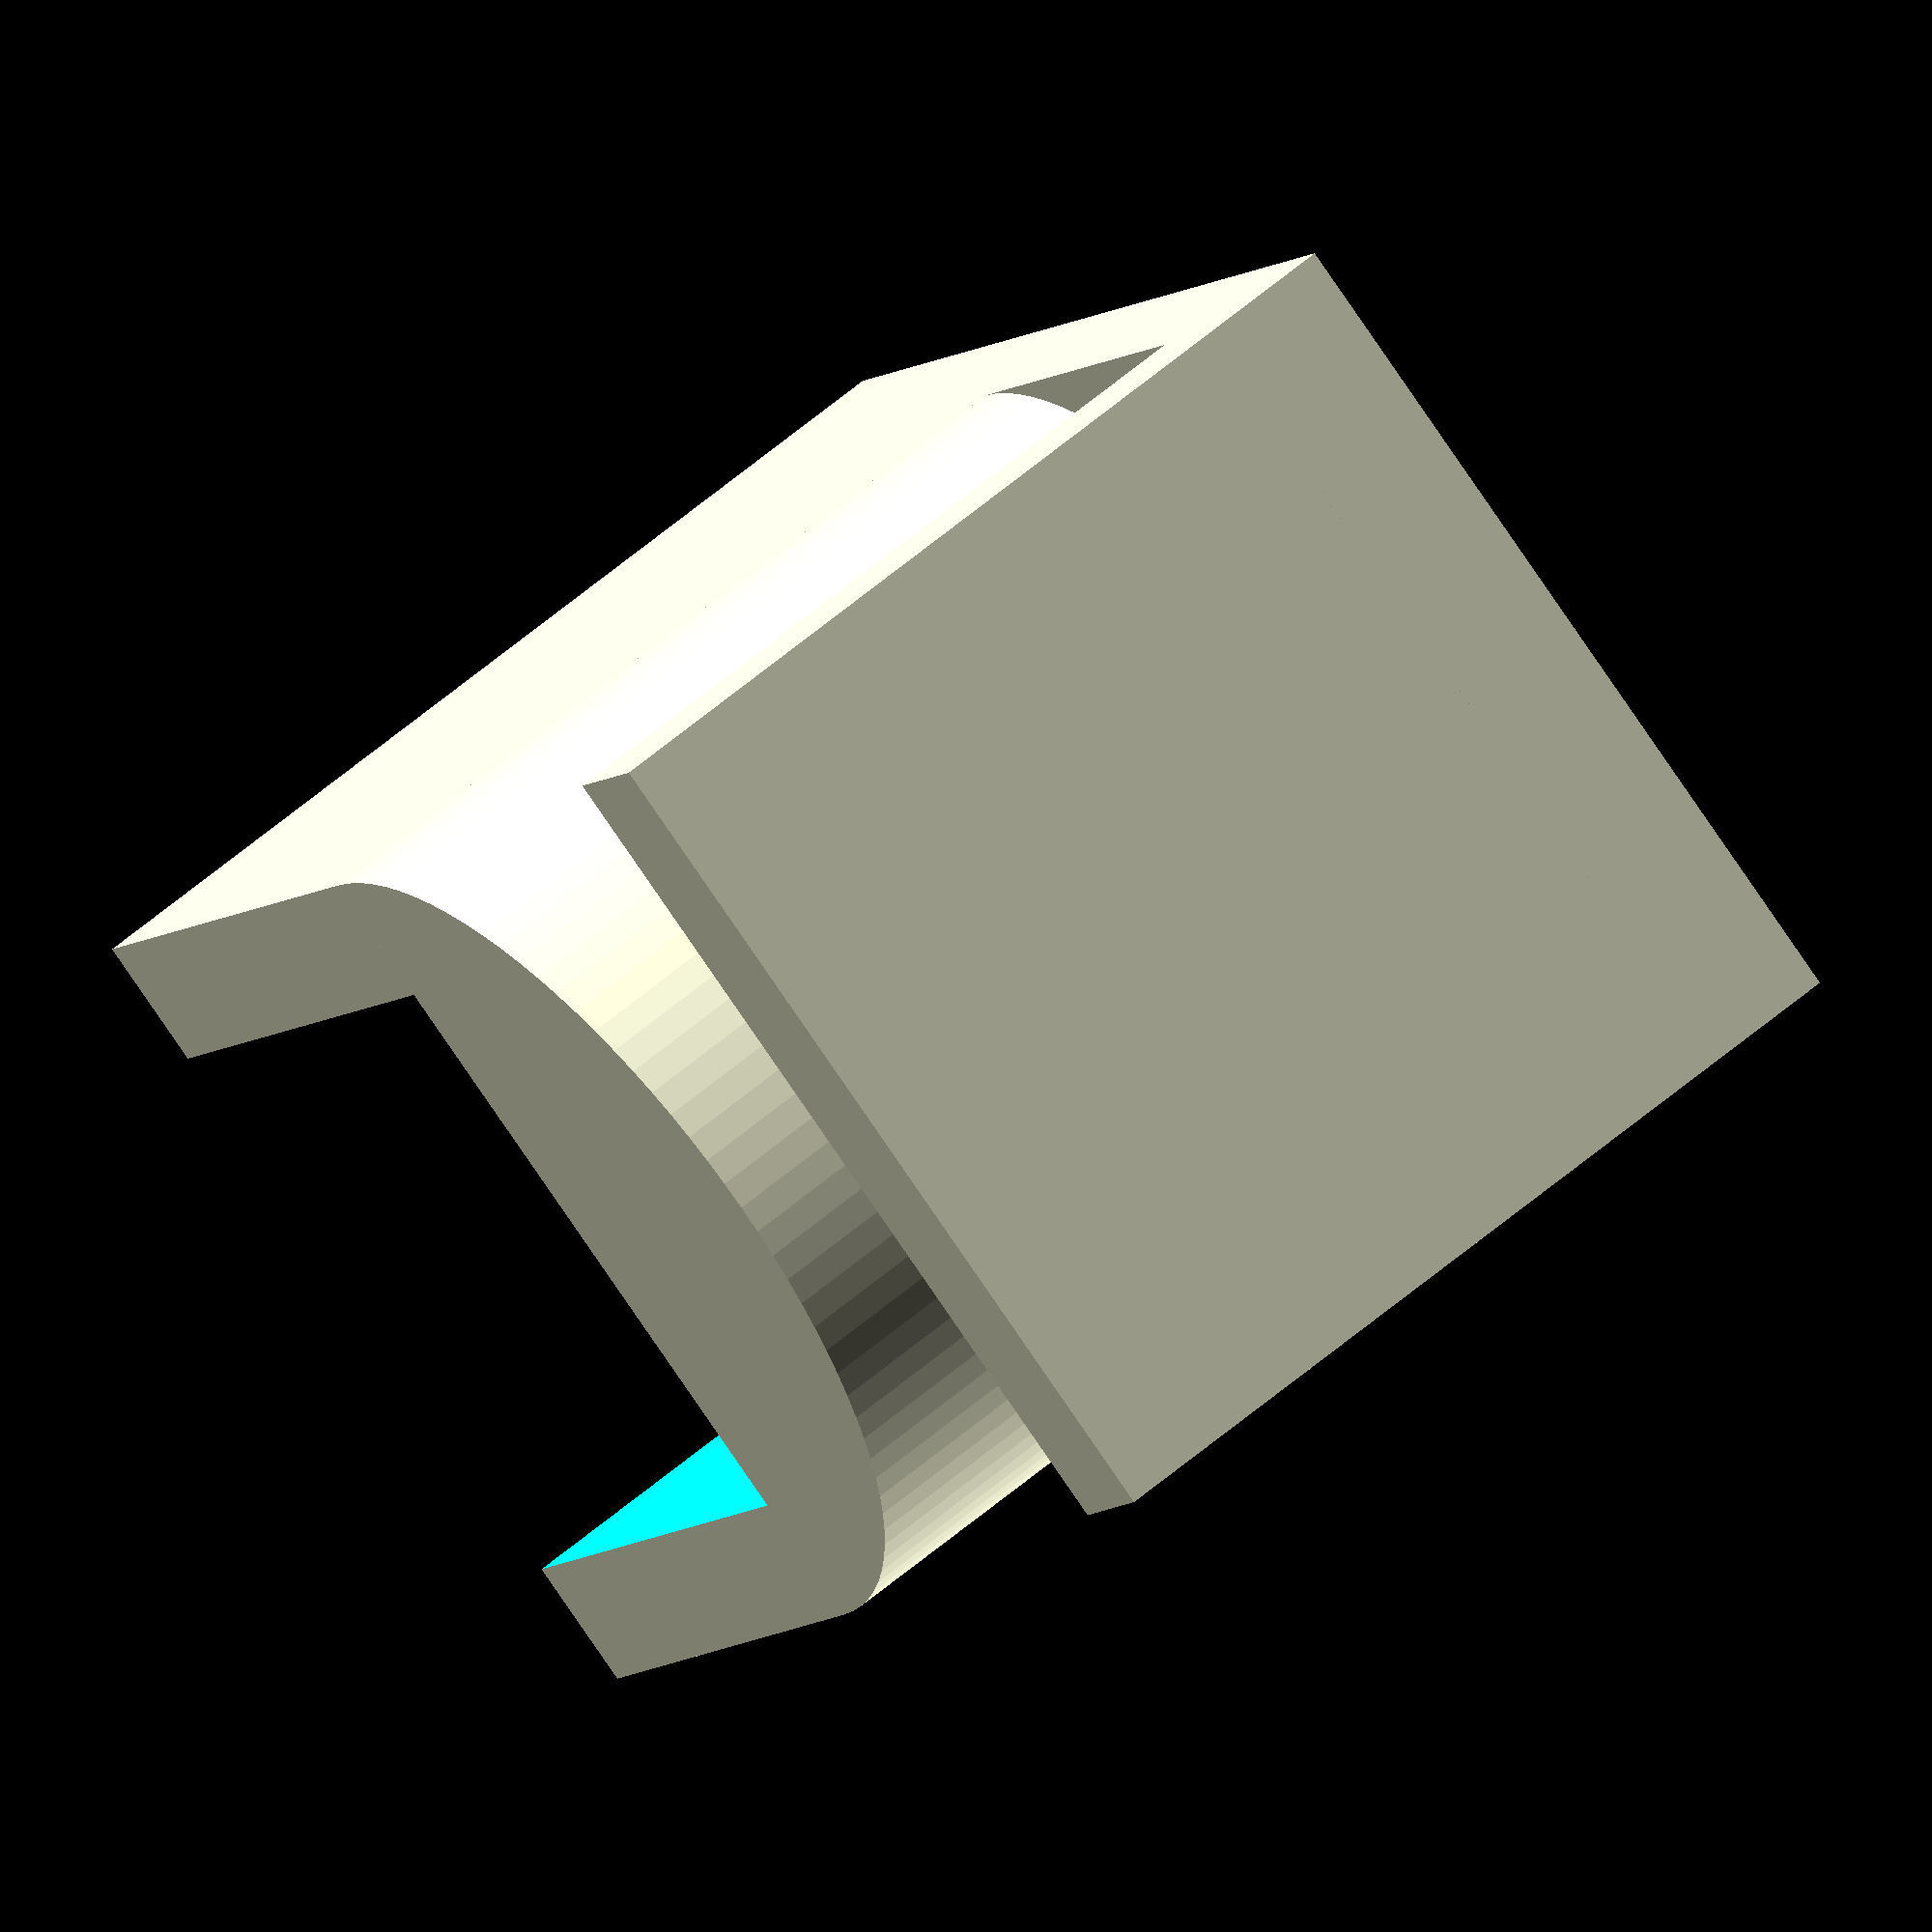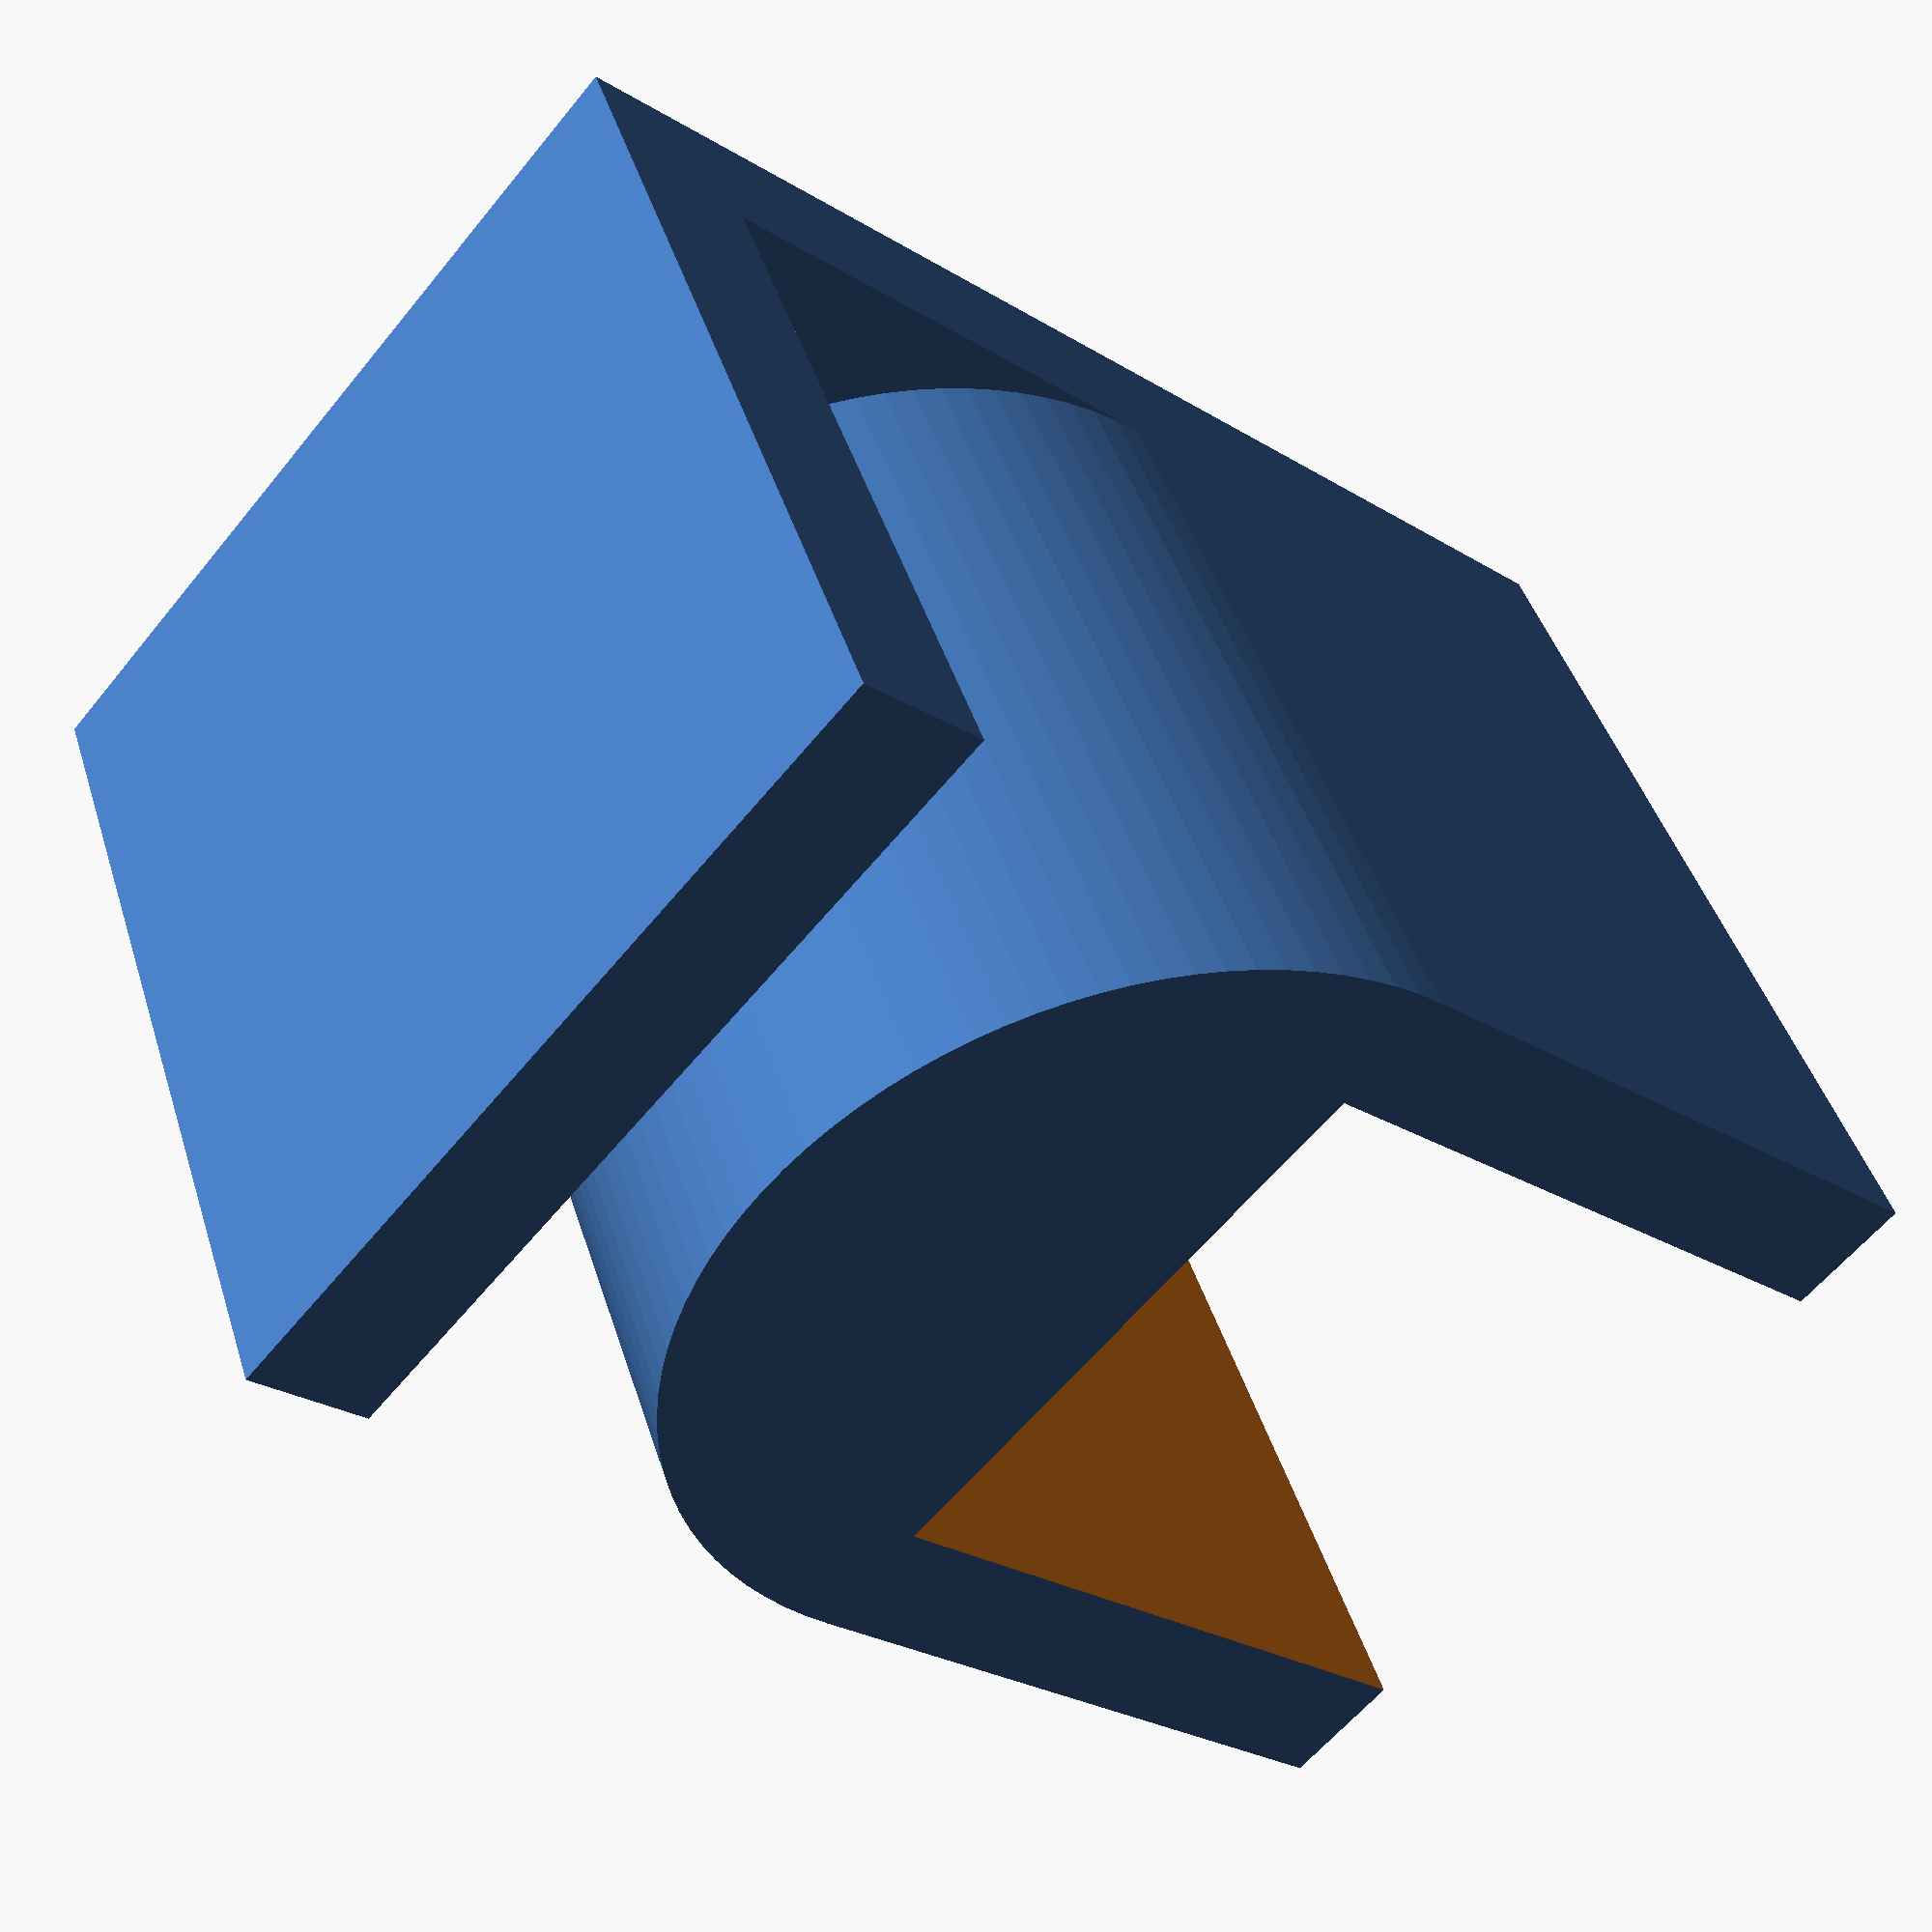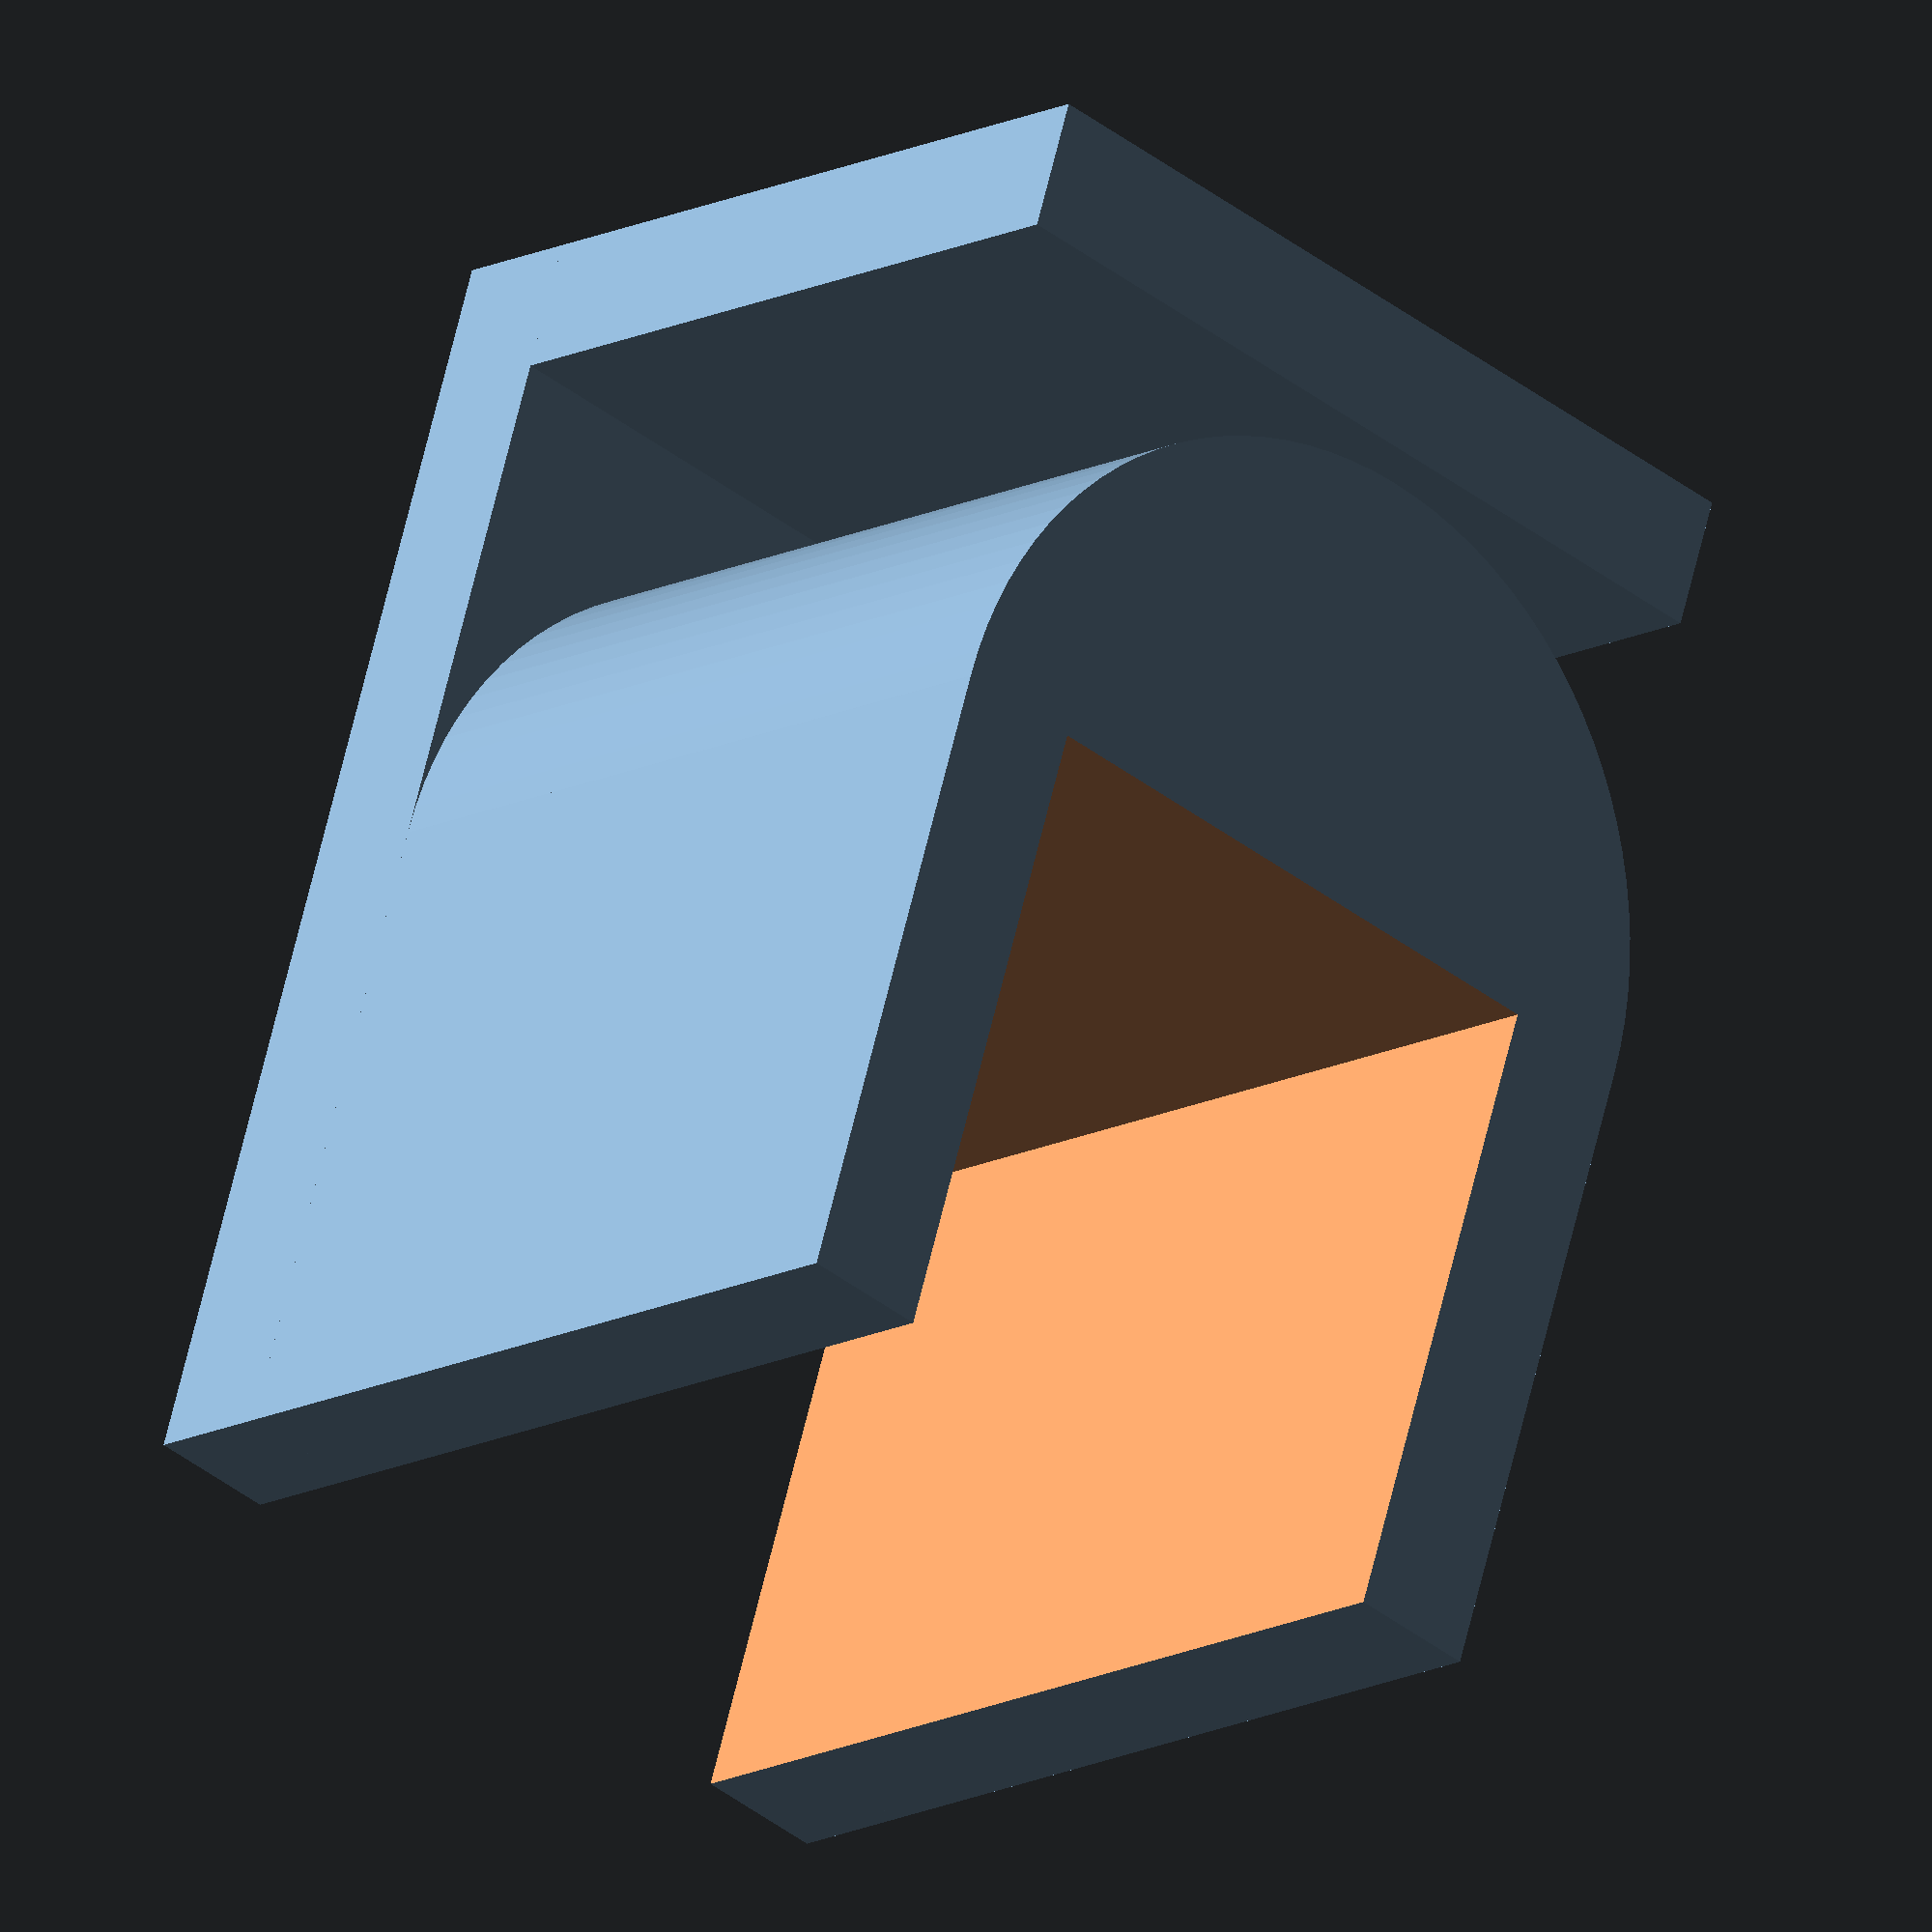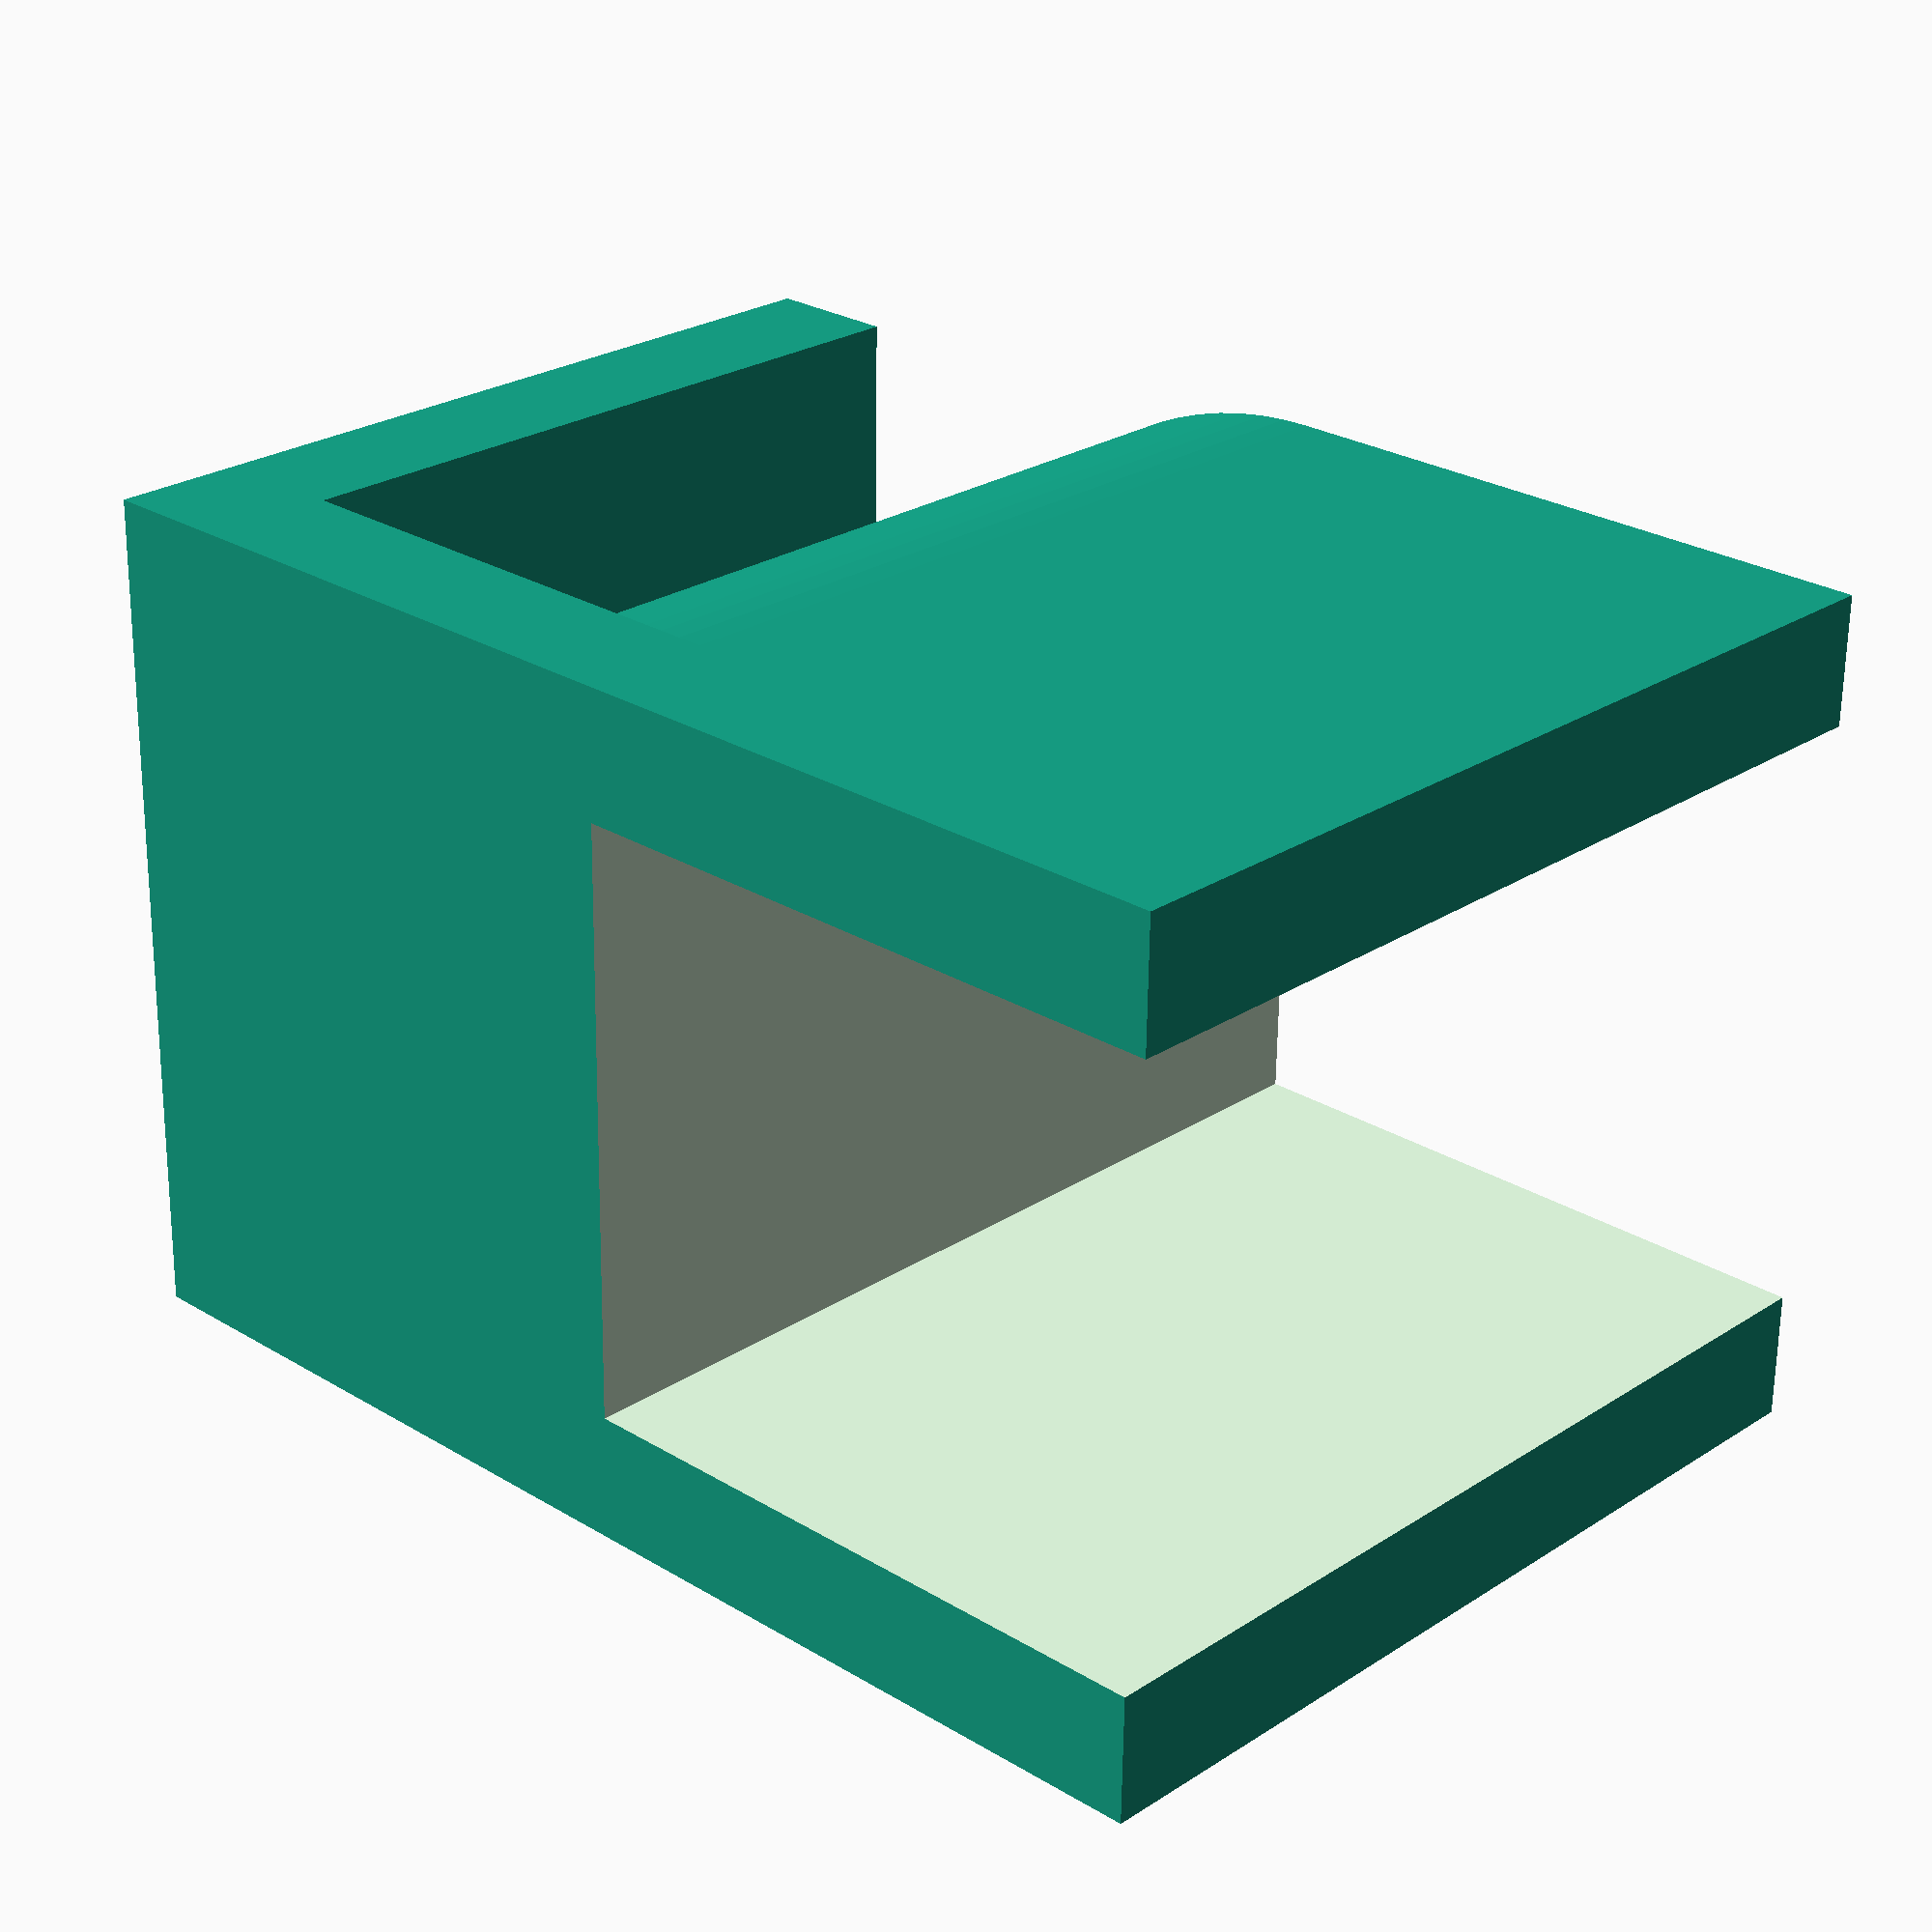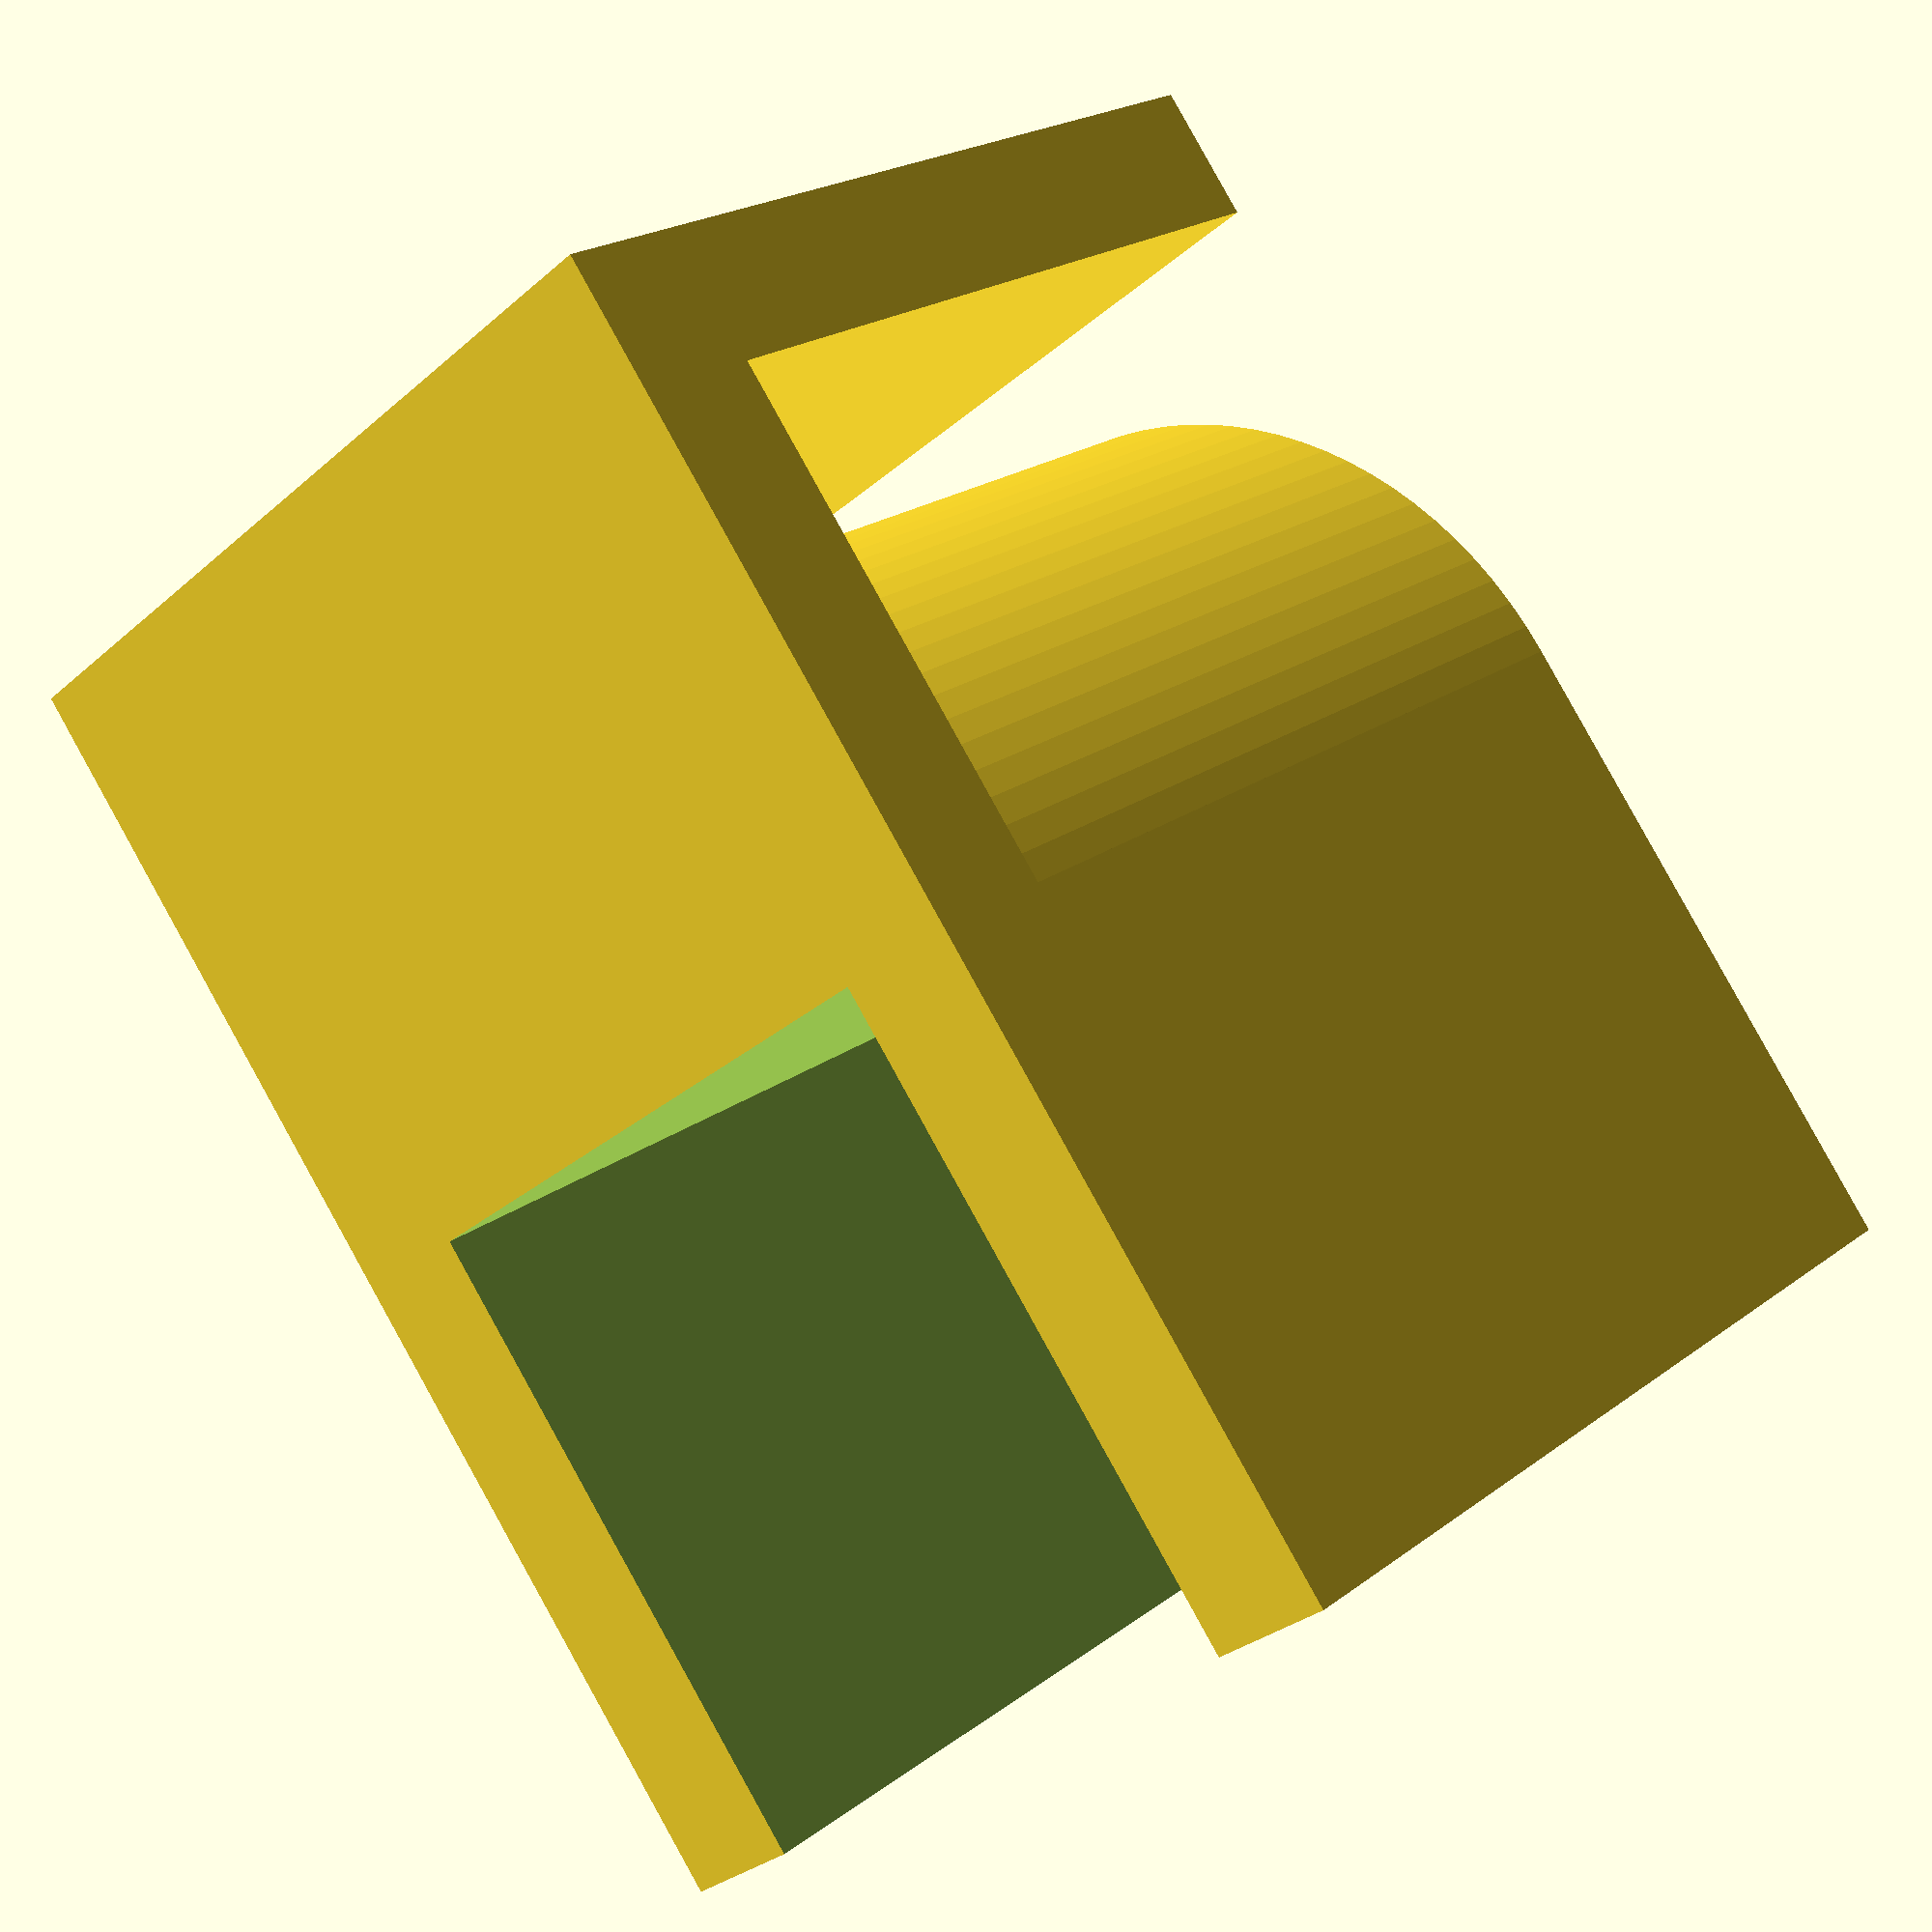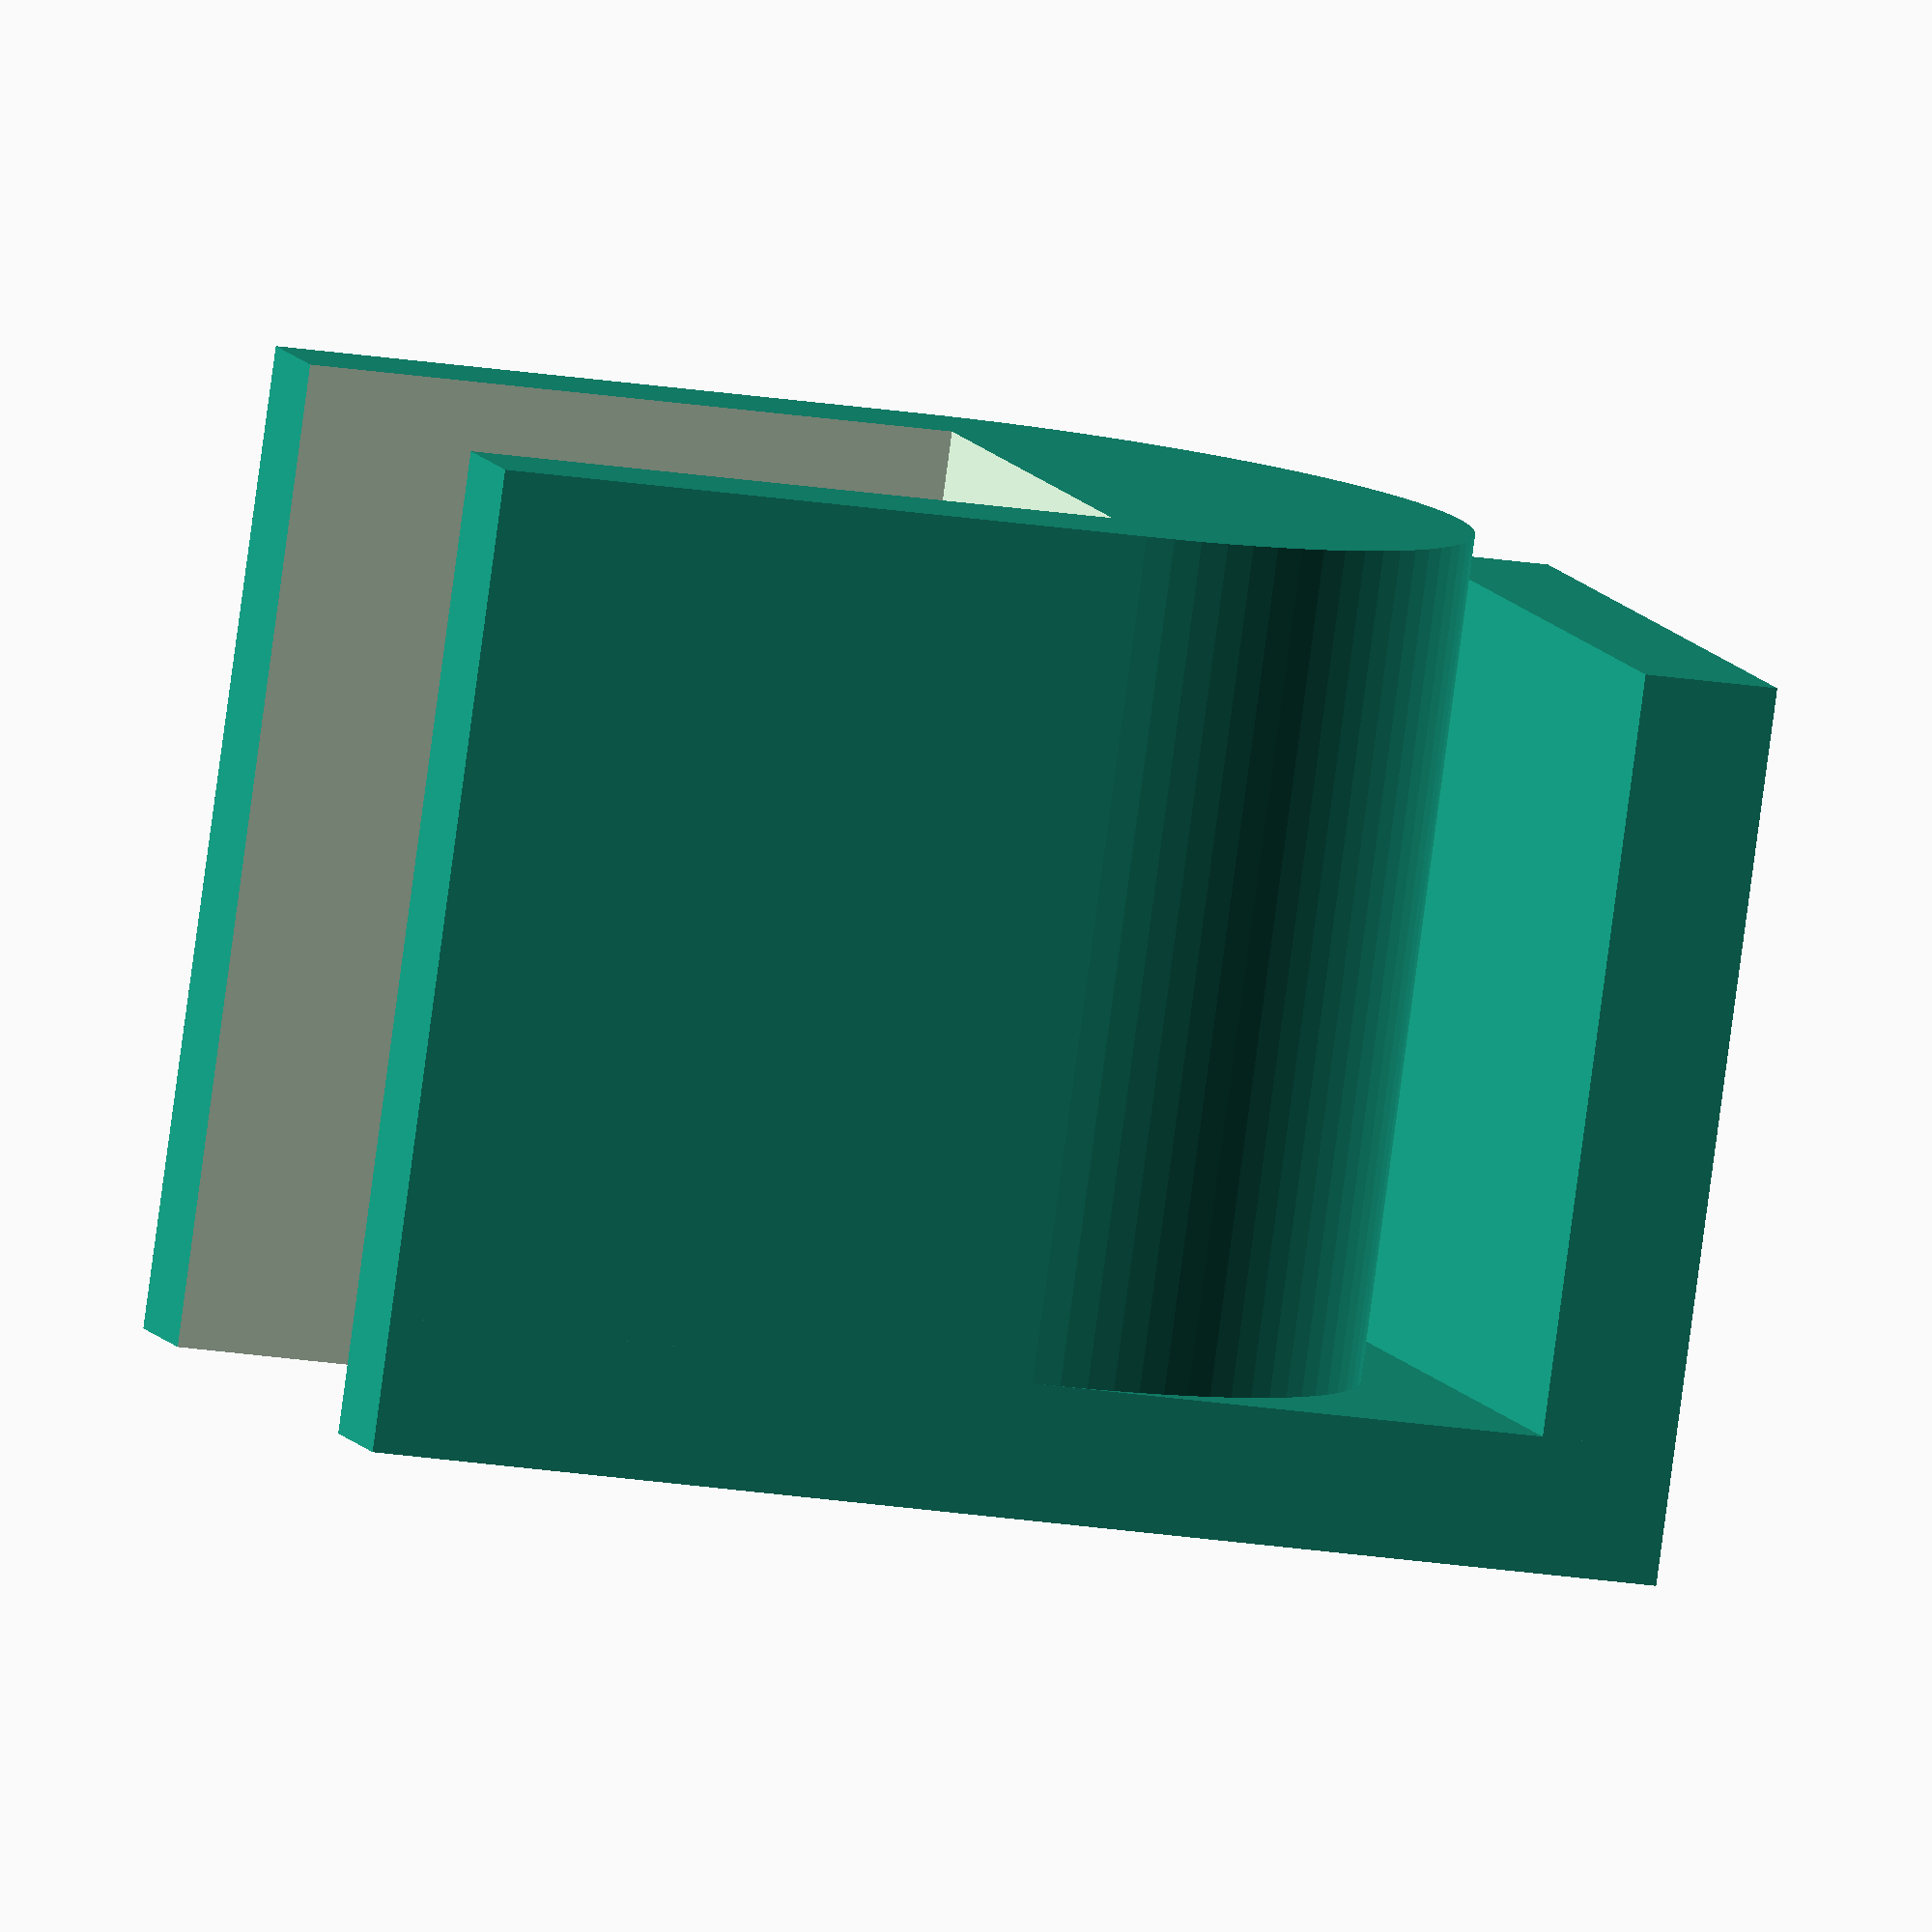
<openscad>
belt_width = 50;
belt_thickness = 1;
belt_clearance = belt_thickness * 2.5;
plywood_thickness = 18.2;
end_cap_thickness = 4;
guide_radius = 13;
retainer_gap = 5;
screw_hole_diameter = 4;
dowel_diameter = 8;
dowel_length = 30;

end_cap_height = guide_radius+belt_clearance+end_cap_thickness;

difference () {
  union () {
    // Belt guide
    translate([end_cap_thickness,0,0]) {
      rotate ([0,90,0]) {
        cylinder($fn=96,r=guide_radius, h=belt_width/2);
      }
    }
    // End cap
    translate([0,-guide_radius,-end_cap_height]) {
      cube([end_cap_thickness, guide_radius*2, 2*end_cap_height]);
    }
    // Mounting plate
    translate([end_cap_thickness,-guide_radius,-end_cap_height]) {
      cube([belt_width/2, guide_radius*2, end_cap_height]);
    }
    // Retainer plate
    translate([end_cap_thickness,-guide_radius,end_cap_height-end_cap_thickness]) {
      cube([belt_width/2 - retainer_gap/2, guide_radius*2,end_cap_thickness]);
    }      
  }
  // Slot for the plywood
  translate([-0.1,-plywood_thickness/2,-end_cap_height-0.1]) {
    cube([end_cap_thickness+0.2+(belt_width/2),plywood_thickness,end_cap_height+0.1]);
  }
  /* // Screw hole */
  /* translate([(end_cap_thickness+plywood_thickness)/2, */
  /*            -(plywood_thickness-end_cap_thickness)/2, */
  /*            -plywood_thickness/2]) { */
  /*   rotate([90,0,0]) { */
  /*     cylinder($fn=24,r=screw_hole_diameter/2, h = end_cap_thickness + 0.2); */
  /*   } */
  /* } */
  /* // Dowel hole */
  /* translate([end_cap_thickness+(belt_width/2)-(dowel_length/2)+0.1,0,guide_radius/2]) { */
  /*   rotate([0,90,0]) { */
  /*     cylinder($fn=24,r=dowel_diameter/2,h=dowel_length/2+0.2); */
  /*   } */
  /* } */
}

</openscad>
<views>
elev=185.8 azim=323.1 roll=199.7 proj=o view=wireframe
elev=206.7 azim=244.9 roll=133.7 proj=p view=solid
elev=295.8 azim=227.7 roll=193.3 proj=o view=solid
elev=153.5 azim=358.9 roll=46.5 proj=p view=solid
elev=273.9 azim=133.8 roll=151.0 proj=p view=solid
elev=20.2 azim=242.6 roll=253.2 proj=o view=solid
</views>
